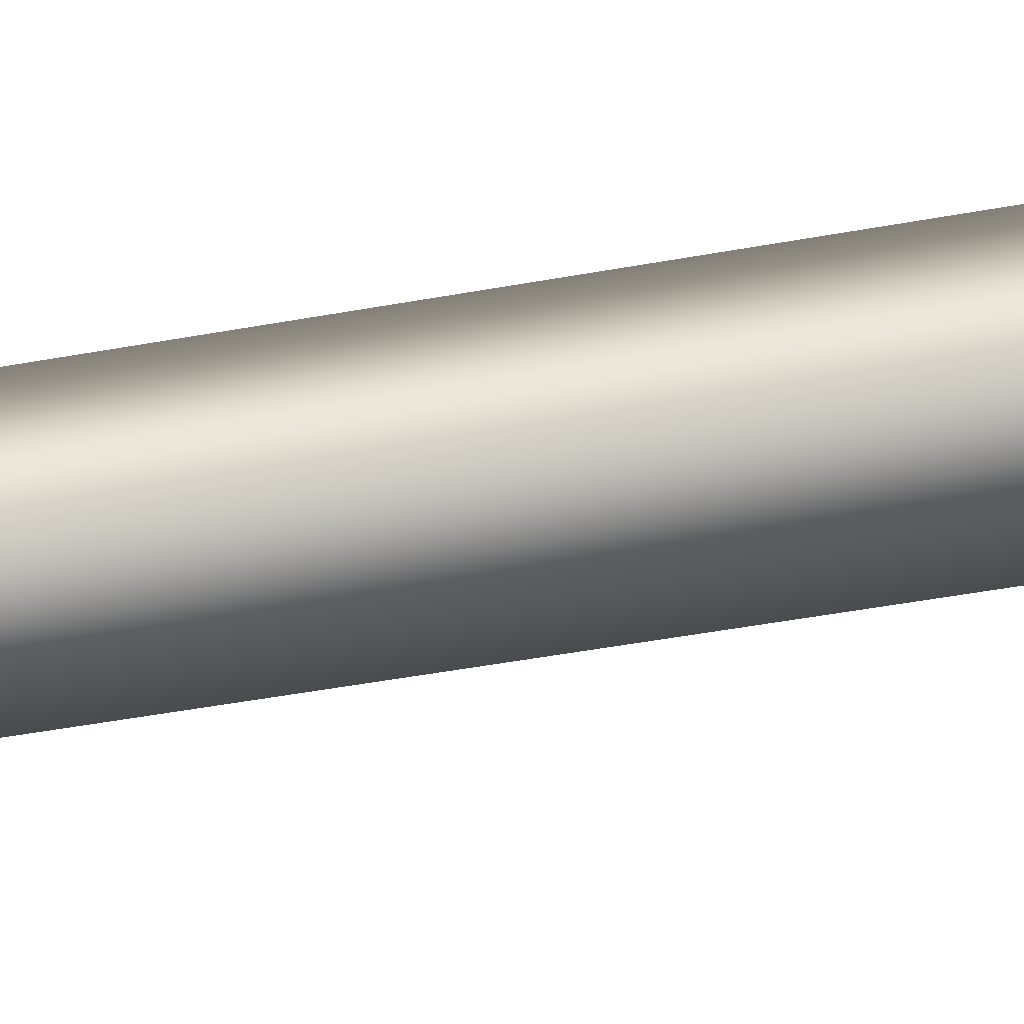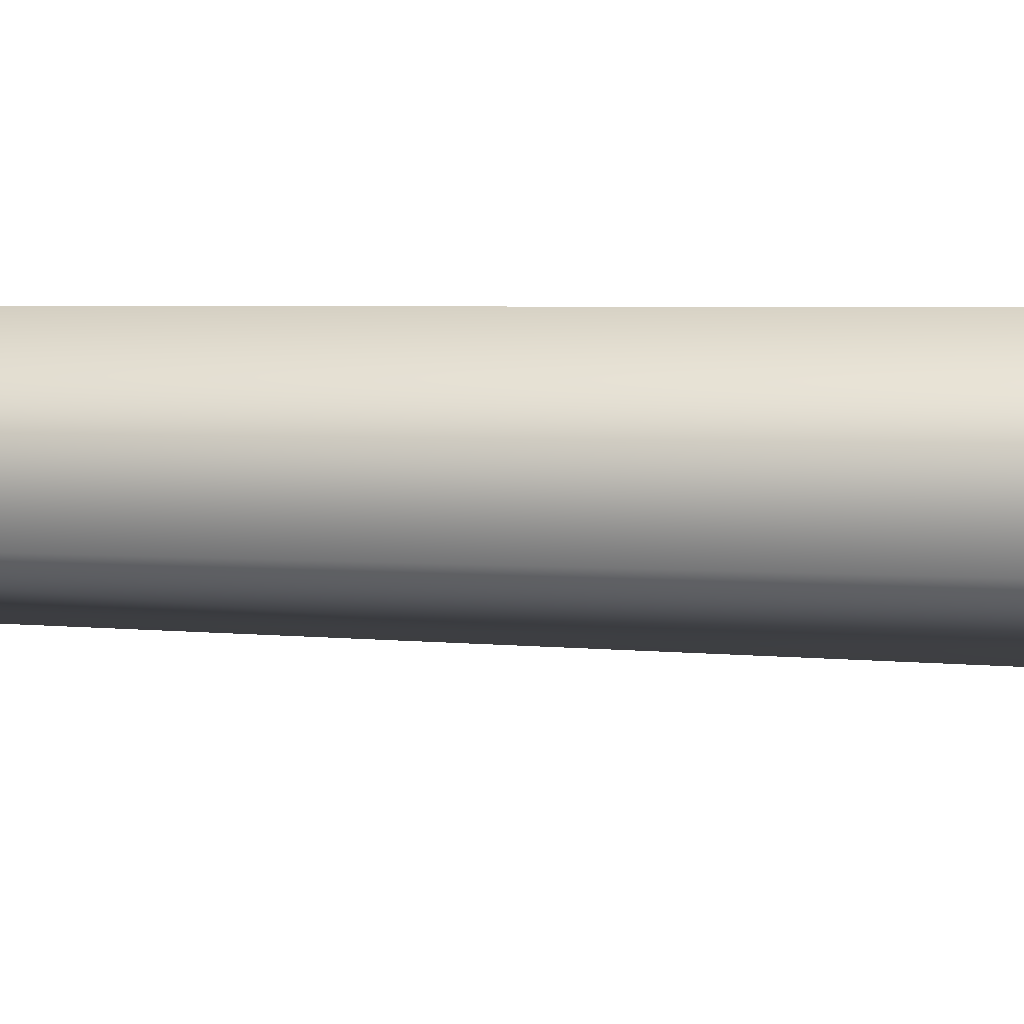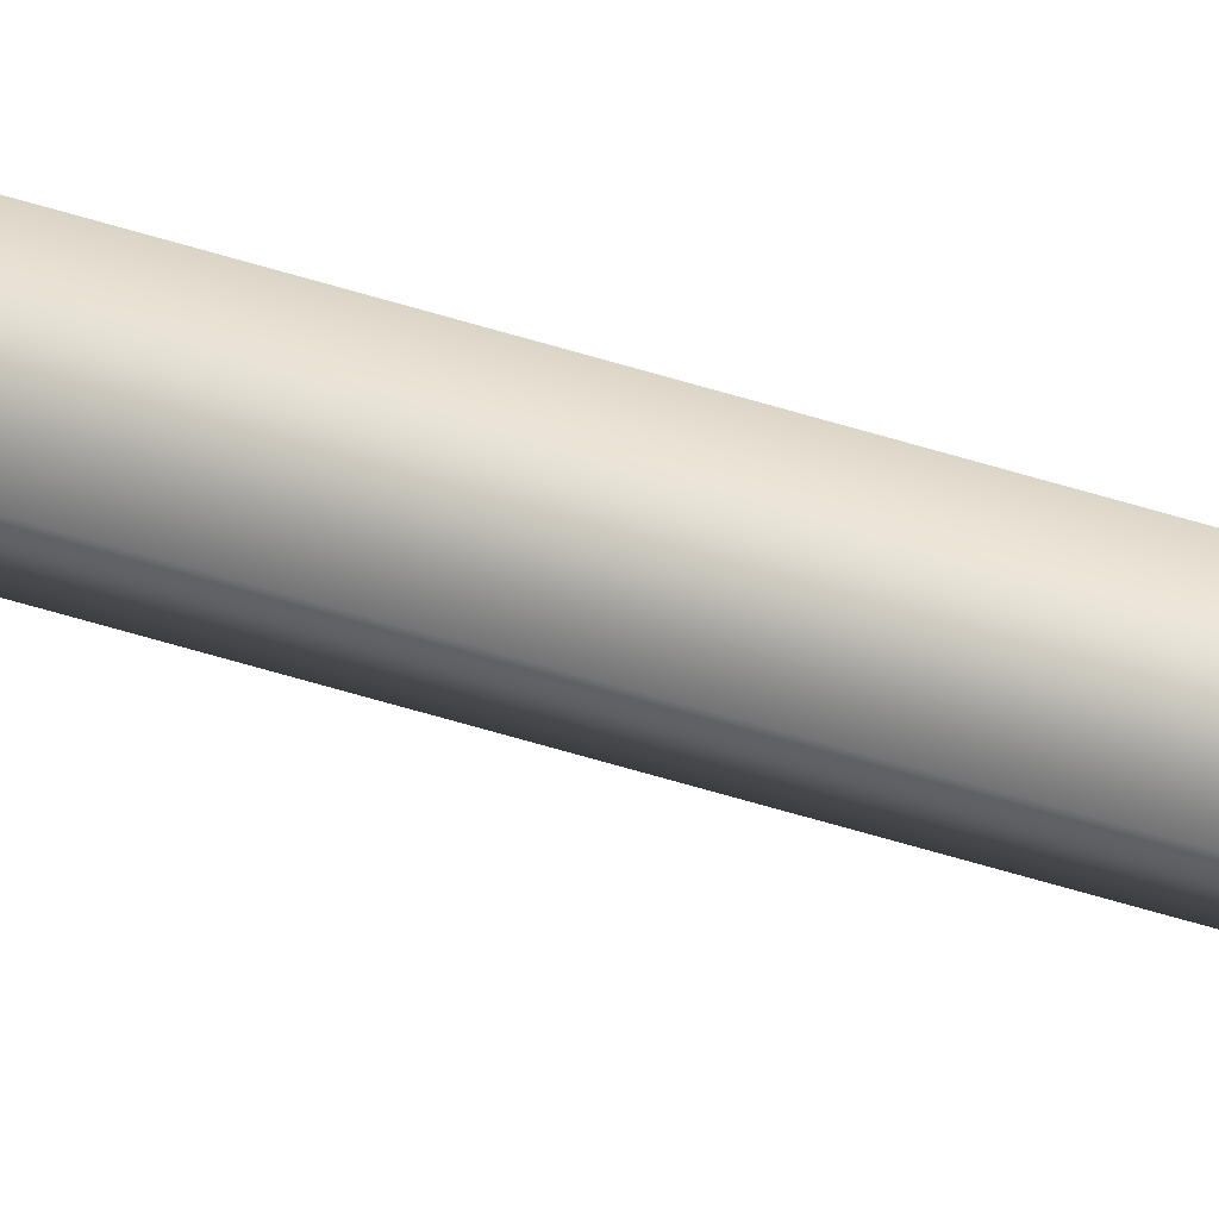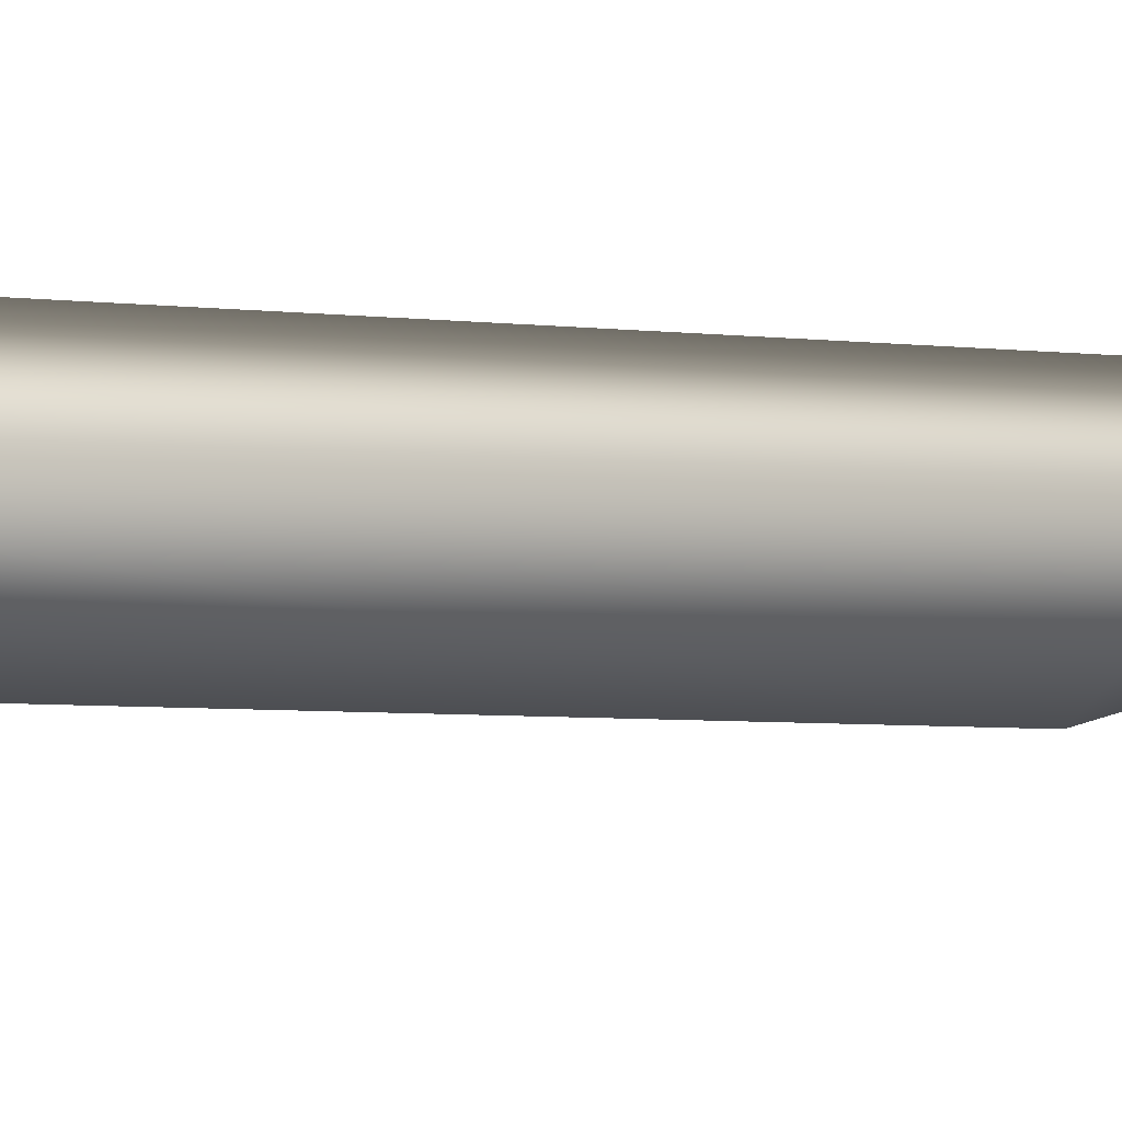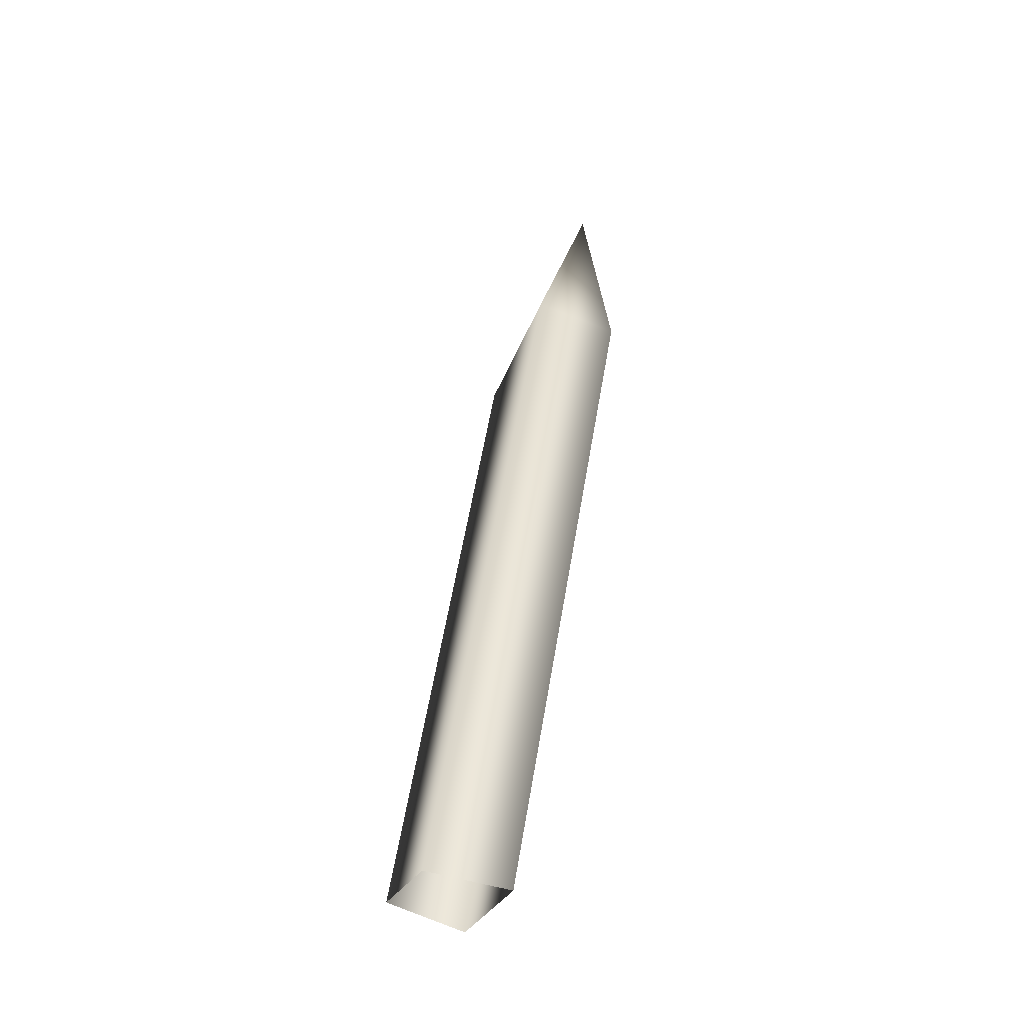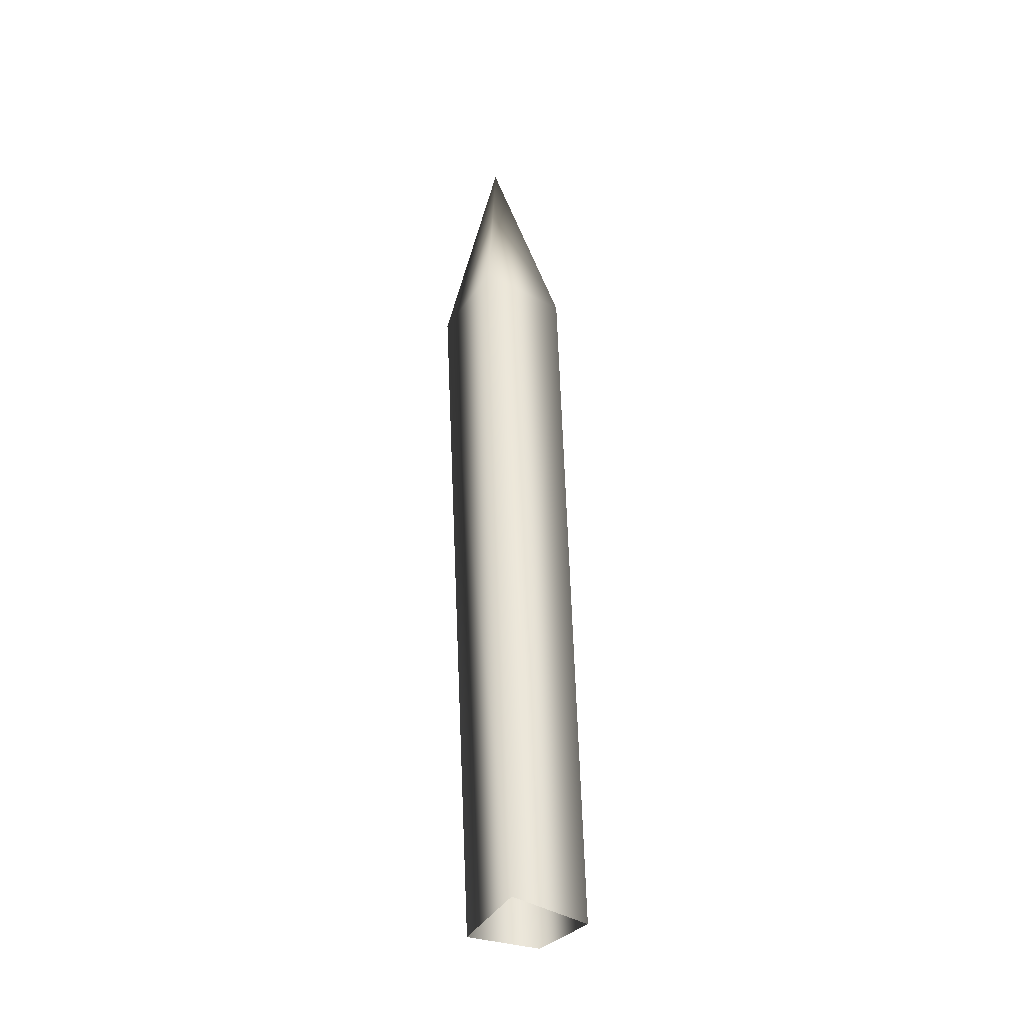
<metadata>
{"format":"obj","ext":"obj","renderer":"f3d","projection":"perspective","resolution":1024,"background":"white","views":[{"elev":-9.0,"azim":88.3,"up":"+Z"},{"elev":29.4,"azim":109.3,"up":"+Z"},{"elev":27.7,"azim":-74.9,"up":"+Z"},{"elev":-19.8,"azim":57.8,"up":"+Z"},{"elev":-42.7,"azim":-72.0,"up":"+Y"},{"elev":-41.3,"azim":12.5,"up":"+Y"}]}
</metadata>
<code>
g hind_spear1
v 0.9351 0.8298 0.9275
v 0.9215 -0.6168 0.6842
v 0.805 -0.6168 0.8178
v 0.805 0.8298 1.061
v 0.805 1.259 1.003
v 0.6748 0.8298 0.9275
v 0.6884 -0.6168 0.6842
v 0.8109 0.7114 0.7698
v 0.6884 -0.6168 0.6842
v 0.805 -0.5965 0.5694
v 0.6748 0.8298 0.9275
v 0.9215 -0.6168 0.6842
v 0.805 1.259 1.003
v 0.9351 0.8298 0.9275
g hind_spear1_0
f 3 2 1
f 3 1 4
f 5 4 1
f 6 4 5
f 4 6 3
f 7 3 6
f 10 9 8
f 11 8 9
f 12 10 8
f 11 13 8
f 8 14 12
f 8 13 14

</code>
